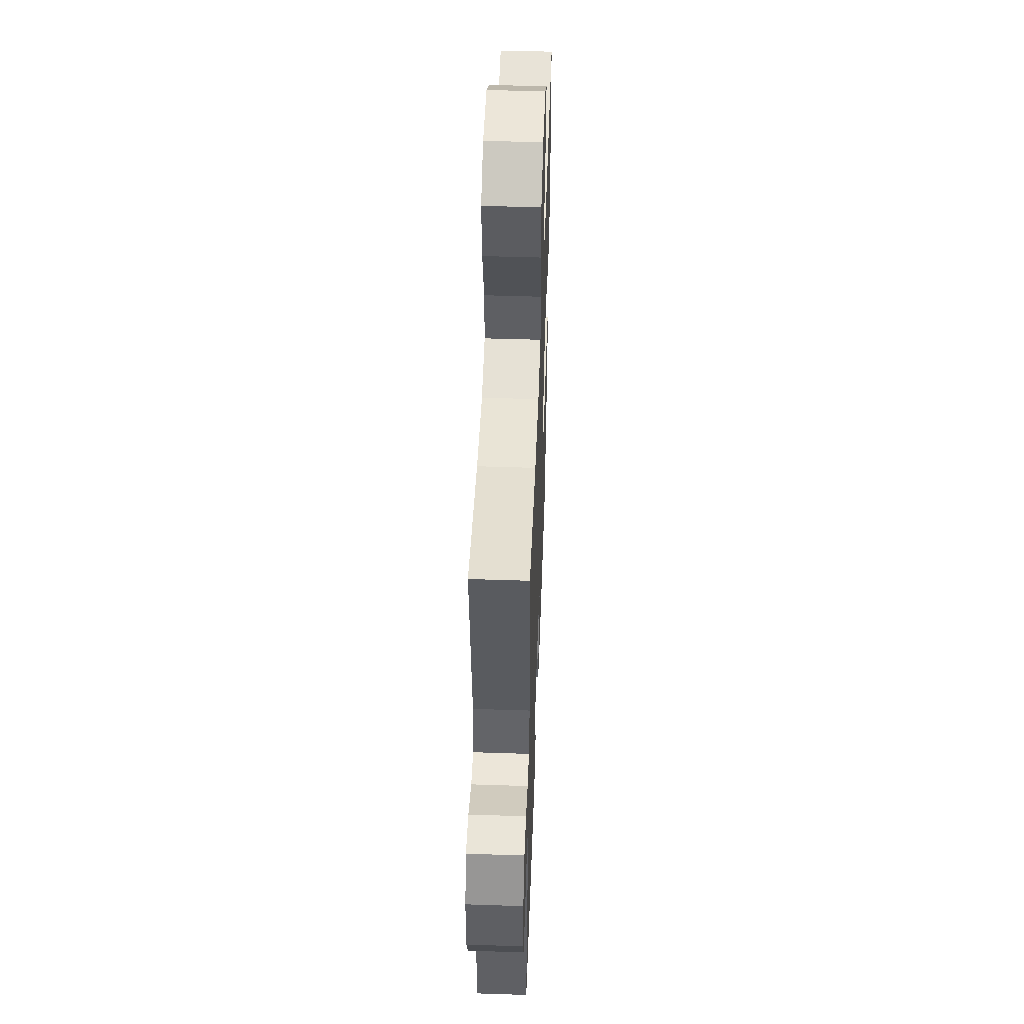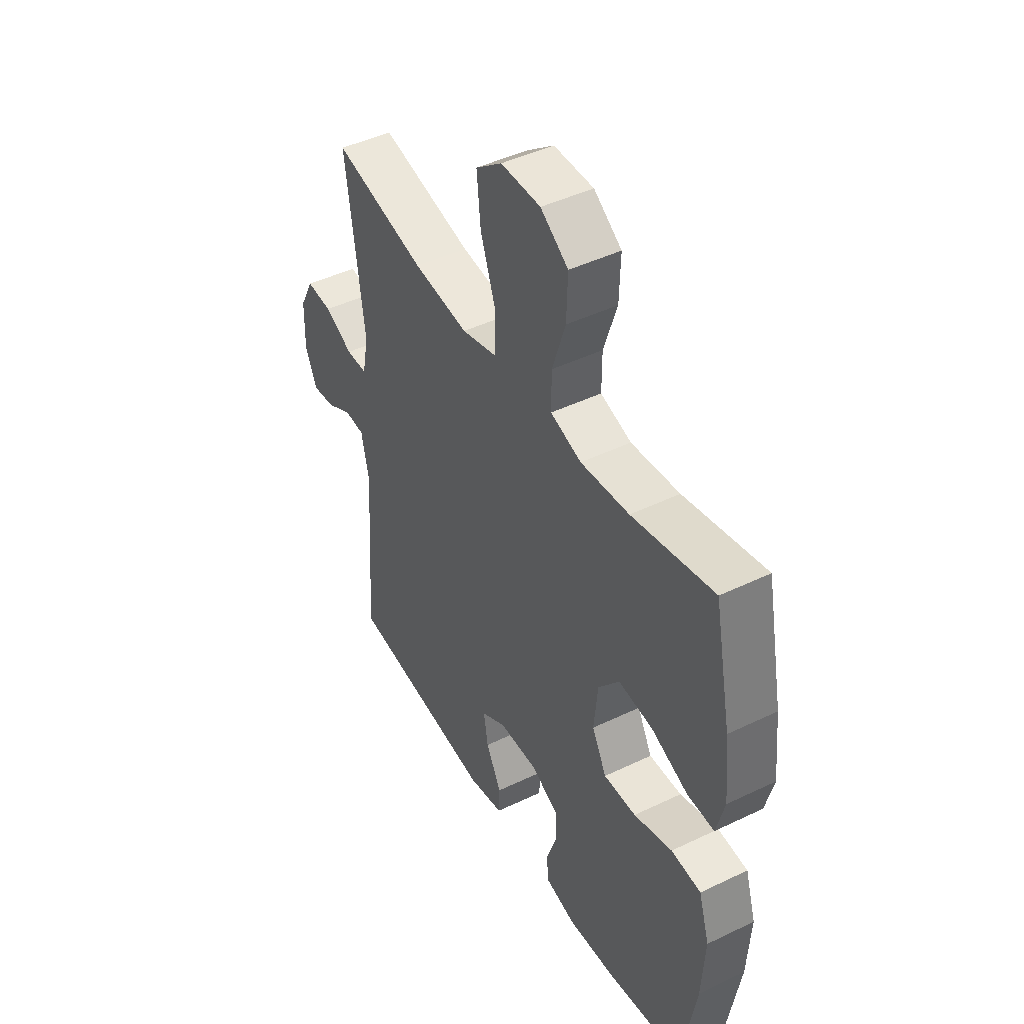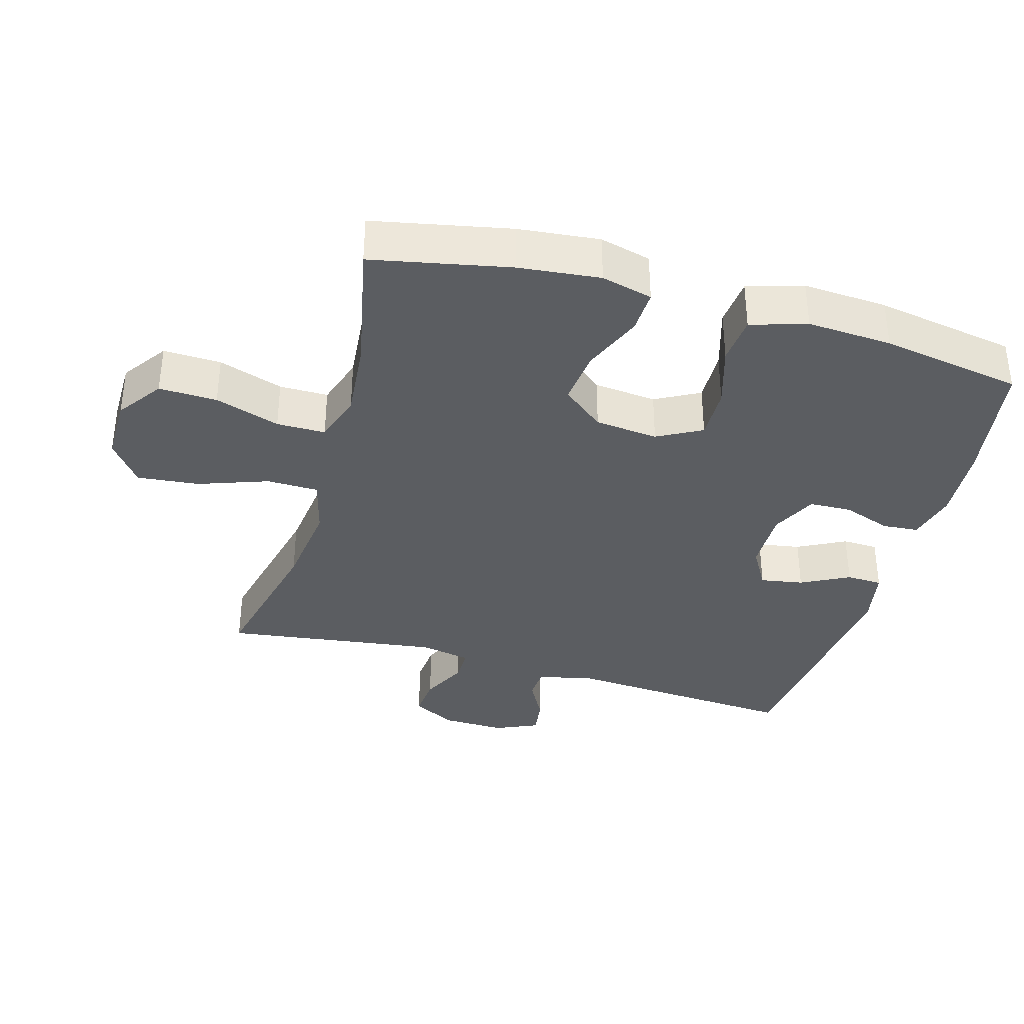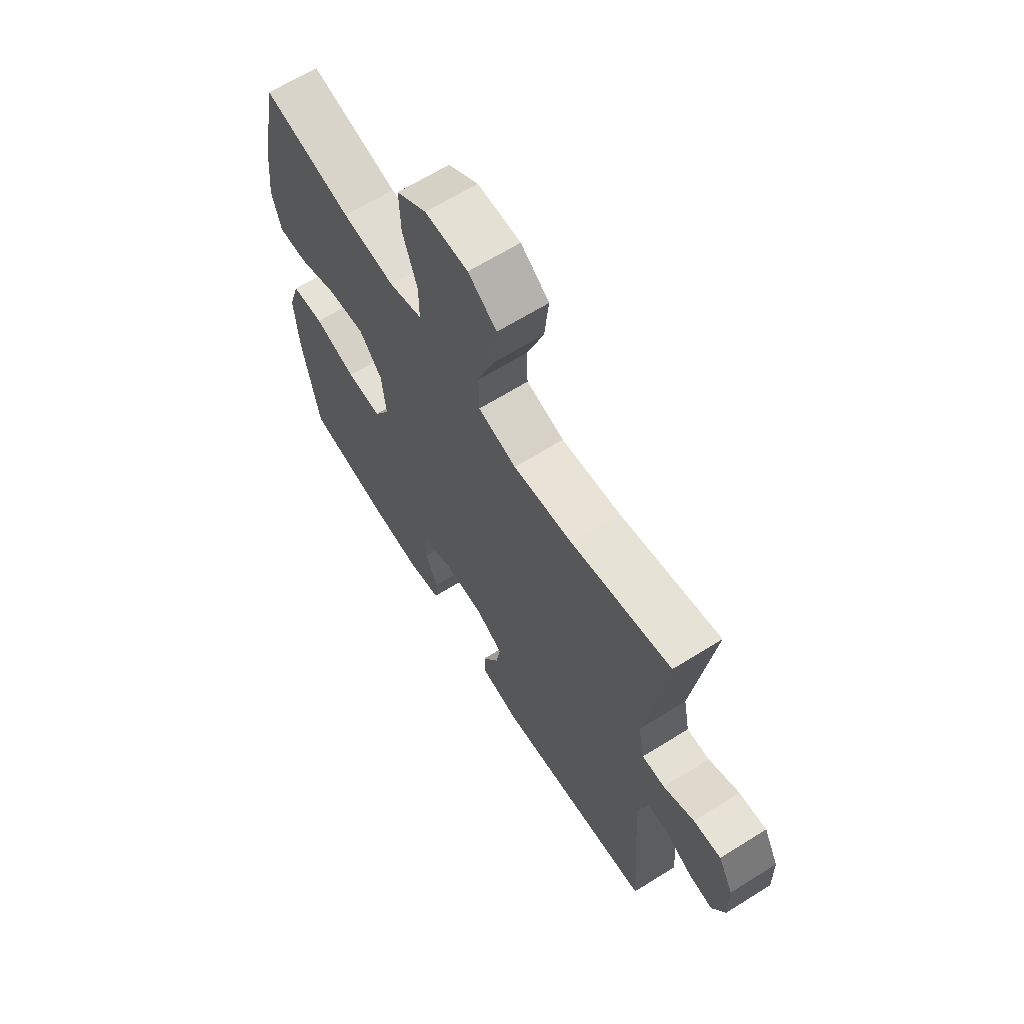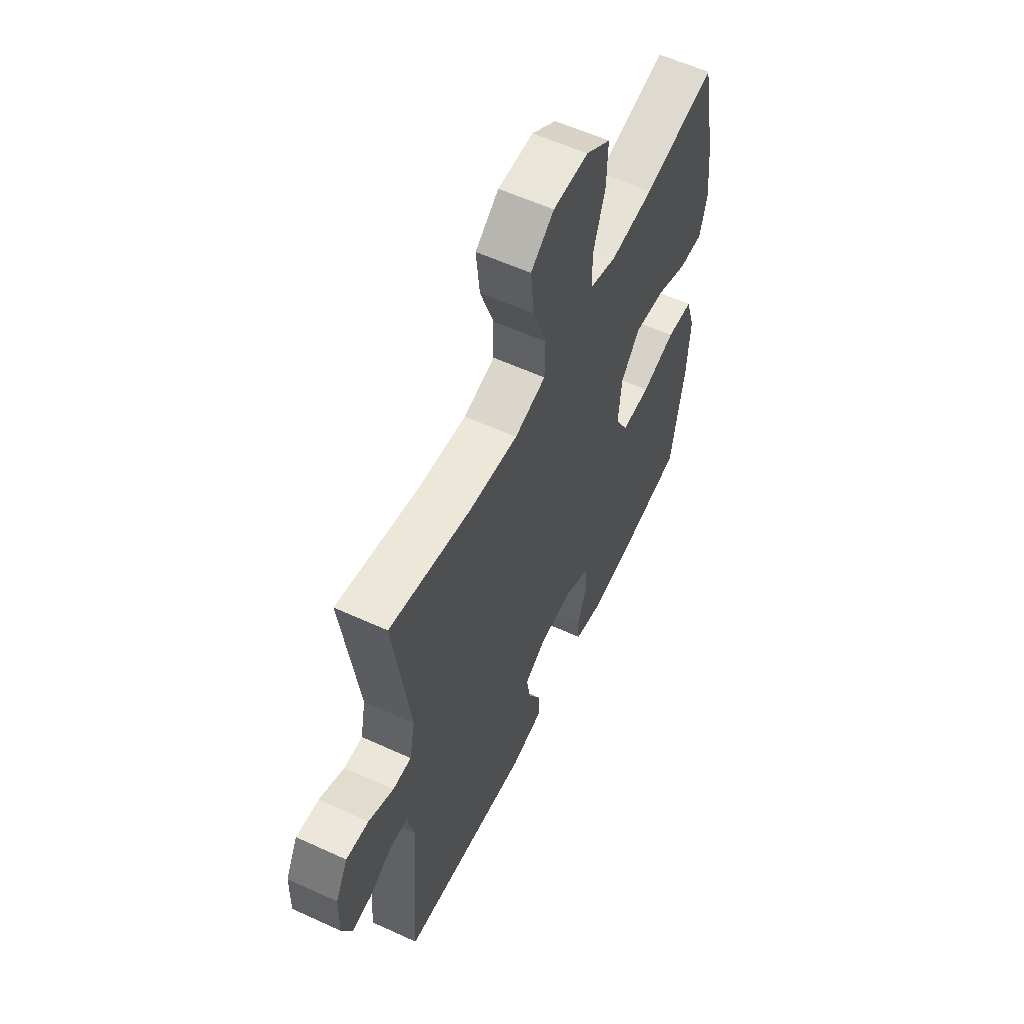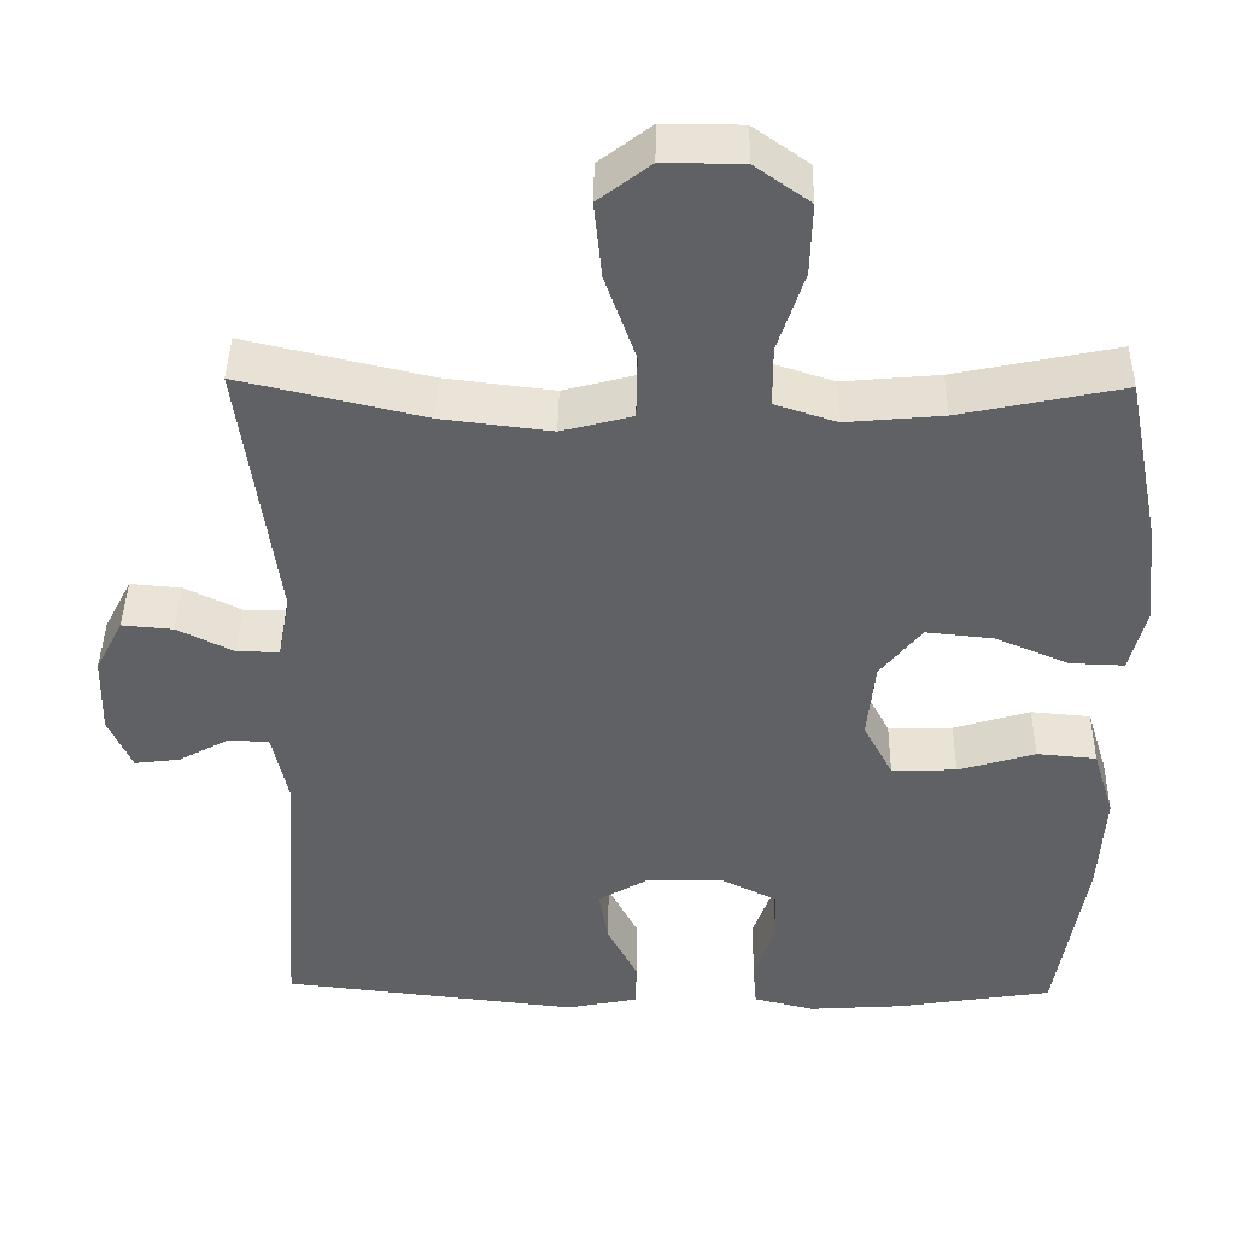
<metadata>
{"format":"obj","ext":"obj","renderer":"f3d","projection":"perspective","resolution":1024,"background":"white","views":[{"elev":49.5,"azim":-87.9,"up":"+Z"},{"elev":45.2,"azim":60.9,"up":"+Z"},{"elev":-36.2,"azim":74.1,"up":"+Y"},{"elev":65.5,"azim":-122.1,"up":"+Z"},{"elev":58.1,"azim":-64.6,"up":"+Z"},{"elev":41.6,"azim":0.9,"up":"+Z"}]}
</metadata>
<code>
o path1722
v -0.441 0.0375 0.1442
v -0.4562 0.0375 0.06624
v -0.5084 0.0375 0.06661
v -0.579 0.0375 0.1013
v -0.6423 0.0375 0.1067
v -0.6769 0.0375 0.04036
v -0.6792 0.0375 -0.05654
v -0.6502 0.0375 -0.1219
v -0.5941 0.0375 -0.1149
v -0.53 0.0375 -0.08009
v -0.4803 0.0375 -0.0834
v -0.4614 0.0375 -0.1702
v -0.4862 0.0375 -0.5284
v -0.1186 0.0375 -0.5697
v -0.03005 0.0375 -0.5521
v -0.02796 0.0375 -0.497
v -0.06609 0.0375 -0.4234
v -0.0772 0.0375 -0.3576
v -0.01534 0.0375 -0.3217
v 0.08038 0.0375 -0.3204
v 0.1496 0.0375 -0.3541
v 0.1518 0.0375 -0.419
v 0.1258 0.0375 -0.4926
v 0.1303 0.0375 -0.5484
v 0.206 0.0375 -0.567
v 0.322 0.0375 -0.5592
v 0.5157 0.0375 -0.5284
v 0.5522 0.0375 -0.3117
v 0.5601 0.0375 -0.1816
v 0.5335 0.0375 -0.09581
v 0.4595 0.0375 -0.08911
v 0.3643 0.0375 -0.1181
v 0.2838 0.0375 -0.1197
v 0.2473 0.0375 -0.05184
v 0.2571 0.0375 0.04488
v 0.3089 0.0375 0.1089
v 0.3937 0.0375 0.0999
v 0.485 0.0375 0.06171
v 0.5515 0.0375 0.05933
v 0.5713 0.0375 0.1378
v 0.5583 0.0375 0.2626
v 0.5157 0.0375 0.4733
v 0.3137 0.0375 0.4313
v 0.1936 0.0375 0.4204
v 0.1172 0.0375 0.4451
v 0.1171 0.0375 0.5199
v 0.1499 0.0375 0.6194
v 0.1528 0.0375 0.7084
v 0.08415 0.0375 0.7569
v -0.01412 0.0375 0.7574
v -0.07903 0.0375 0.7078
v -0.06943 0.0375 0.613
v -0.03139 0.0375 0.506
v -0.03282 0.0375 0.4267
v -0.1205 0.0375 0.4037
v -0.257 0.0375 0.4204
v -0.4862 0.0375 0.4733
v -0.441 -0.0375 0.1442
v -0.4562 -0.0375 0.06624
v -0.5084 -0.0375 0.06661
v -0.579 -0.0375 0.1013
v -0.6423 -0.0375 0.1067
v -0.6769 -0.0375 0.04036
v -0.6792 -0.0375 -0.05654
v -0.6502 -0.0375 -0.1219
v -0.5941 -0.0375 -0.1149
v -0.53 -0.0375 -0.08009
v -0.4803 -0.0375 -0.0834
v -0.4614 -0.0375 -0.1702
v -0.4862 -0.0375 -0.5284
v -0.1186 -0.0375 -0.5697
v -0.03005 -0.0375 -0.5521
v -0.02796 -0.0375 -0.497
v -0.06609 -0.0375 -0.4234
v -0.0772 -0.0375 -0.3576
v -0.01534 -0.0375 -0.3217
v 0.08038 -0.0375 -0.3204
v 0.1496 -0.0375 -0.3541
v 0.1518 -0.0375 -0.419
v 0.1258 -0.0375 -0.4926
v 0.1303 -0.0375 -0.5484
v 0.206 -0.0375 -0.567
v 0.322 -0.0375 -0.5592
v 0.5157 -0.0375 -0.5284
v 0.5522 -0.0375 -0.3117
v 0.5601 -0.0375 -0.1816
v 0.5335 -0.0375 -0.09581
v 0.4595 -0.0375 -0.08911
v 0.3643 -0.0375 -0.1181
v 0.2838 -0.0375 -0.1197
v 0.2473 -0.0375 -0.05184
v 0.2571 -0.0375 0.04488
v 0.3089 -0.0375 0.1089
v 0.3937 -0.0375 0.0999
v 0.485 -0.0375 0.06171
v 0.5515 -0.0375 0.05933
v 0.5713 -0.0375 0.1378
v 0.5583 -0.0375 0.2626
v 0.5157 -0.0375 0.4733
v 0.3137 -0.0375 0.4313
v 0.1936 -0.0375 0.4204
v 0.1172 -0.0375 0.4451
v 0.1171 -0.0375 0.5199
v 0.1499 -0.0375 0.6194
v 0.1528 -0.0375 0.7084
v 0.08415 -0.0375 0.7569
v -0.01412 -0.0375 0.7574
v -0.07903 -0.0375 0.7078
v -0.06943 -0.0375 0.613
v -0.03139 -0.0375 0.506
v -0.03282 -0.0375 0.4267
v -0.1205 -0.0375 0.4037
v -0.257 -0.0375 0.4204
v -0.4862 -0.0375 0.4733
v 0.08415 0.0375 0.7569
v -0.01412 0.0375 0.7574
v -0.07903 0.0375 0.7078
v 0.1528 0.0375 0.7084
v 0.1499 0.0375 0.6194
v -0.06943 0.0375 0.613
v 0.1171 0.0375 0.5199
v -0.03139 0.0375 0.506
v 0.1172 0.0375 0.4451
v 0.1172 0.0375 0.4451
v -0.03282 0.0375 0.4267
v -0.03282 0.0375 0.4267
v 0.5157 0.0375 0.4733
v 0.5157 0.0375 0.4733
v 0.3137 0.0375 0.4313
v -0.257 0.0375 0.4204
v -0.4862 0.0375 0.4733
v -0.4862 0.0375 0.4733
v 0.1936 0.0375 0.4204
v -0.1205 0.0375 0.4037
v 0.5583 0.0375 0.2626
v -0.441 0.0375 0.1442
v 0.5713 0.0375 0.1378
v -0.4562 0.0375 0.06624
v -0.4562 0.0375 0.06624
v 0.5515 0.0375 0.05933
v 0.5515 0.0375 0.05933
v 0.3089 0.0375 0.1089
v 0.3937 0.0375 0.0999
v 0.2571 0.0375 0.04488
v -0.579 0.0375 0.1013
v -0.6423 0.0375 0.1067
v -0.6423 0.0375 0.1067
v -0.6769 0.0375 0.04036
v -0.5084 0.0375 0.06661
v 0.485 0.0375 0.06171
v 0.2473 0.0375 -0.05184
v -0.6792 0.0375 -0.05654
v 0.2838 0.0375 -0.1197
v 0.2838 0.0375 -0.1197
v -0.6502 0.0375 -0.1219
v -0.6502 0.0375 -0.1219
v -0.53 0.0375 -0.08009
v -0.4803 0.0375 -0.0834
v -0.4803 0.0375 -0.0834
v -0.5941 0.0375 -0.1149
v -0.4614 0.0375 -0.1702
v 0.5335 0.0375 -0.09581
v 0.5335 0.0375 -0.09581
v 0.4595 0.0375 -0.08911
v 0.3643 0.0375 -0.1181
v 0.5601 0.0375 -0.1816
v 0.5522 0.0375 -0.3117
v -0.01534 0.0375 -0.3217
v 0.08038 0.0375 -0.3204
v 0.1496 0.0375 -0.3541
v 0.1496 0.0375 -0.3541
v -0.0772 0.0375 -0.3576
v -0.0772 0.0375 -0.3576
v 0.1518 0.0375 -0.419
v -0.06609 0.0375 -0.4234
v 0.1258 0.0375 -0.4926
v -0.02796 0.0375 -0.497
v 0.5157 0.0375 -0.5284
v 0.5157 0.0375 -0.5284
v 0.1303 0.0375 -0.5484
v 0.1303 0.0375 -0.5484
v -0.03005 0.0375 -0.5521
v -0.03005 0.0375 -0.5521
v -0.4862 0.0375 -0.5284
v -0.4862 0.0375 -0.5284
v 0.322 0.0375 -0.5592
v 0.206 0.0375 -0.567
v -0.1186 0.0375 -0.5697
v 0.08415 -0.0375 0.7569
v -0.01412 -0.0375 0.7574
v -0.07903 -0.0375 0.7078
v 0.1528 -0.0375 0.7084
v 0.1499 -0.0375 0.6194
v -0.06943 -0.0375 0.613
v 0.1171 -0.0375 0.5199
v -0.03139 -0.0375 0.506
v 0.1172 -0.0375 0.4451
v 0.1172 -0.0375 0.4451
v -0.03282 -0.0375 0.4267
v -0.03282 -0.0375 0.4267
v 0.5157 -0.0375 0.4733
v 0.5157 -0.0375 0.4733
v 0.3137 -0.0375 0.4313
v -0.257 -0.0375 0.4204
v -0.4862 -0.0375 0.4733
v -0.4862 -0.0375 0.4733
v 0.1936 -0.0375 0.4204
v -0.1205 -0.0375 0.4037
v 0.5583 -0.0375 0.2626
v -0.441 -0.0375 0.1442
v 0.5713 -0.0375 0.1378
v -0.4562 -0.0375 0.06624
v -0.4562 -0.0375 0.06624
v 0.5515 -0.0375 0.05933
v 0.5515 -0.0375 0.05933
v 0.3089 -0.0375 0.1089
v 0.3937 -0.0375 0.0999
v 0.2571 -0.0375 0.04488
v -0.579 -0.0375 0.1013
v -0.6423 -0.0375 0.1067
v -0.6423 -0.0375 0.1067
v -0.6769 -0.0375 0.04036
v -0.5084 -0.0375 0.06661
v 0.485 -0.0375 0.06171
v 0.2473 -0.0375 -0.05184
v -0.6792 -0.0375 -0.05654
v 0.2838 -0.0375 -0.1197
v 0.2838 -0.0375 -0.1197
v -0.6502 -0.0375 -0.1219
v -0.6502 -0.0375 -0.1219
v -0.53 -0.0375 -0.08009
v -0.4803 -0.0375 -0.0834
v -0.4803 -0.0375 -0.0834
v -0.5941 -0.0375 -0.1149
v -0.4614 -0.0375 -0.1702
v 0.5335 -0.0375 -0.09581
v 0.5335 -0.0375 -0.09581
v 0.4595 -0.0375 -0.08911
v 0.3643 -0.0375 -0.1181
v 0.5601 -0.0375 -0.1816
v 0.5522 -0.0375 -0.3117
v -0.01534 -0.0375 -0.3217
v 0.08038 -0.0375 -0.3204
v 0.1496 -0.0375 -0.3541
v 0.1496 -0.0375 -0.3541
v -0.0772 -0.0375 -0.3576
v -0.0772 -0.0375 -0.3576
v 0.1518 -0.0375 -0.419
v -0.06609 -0.0375 -0.4234
v 0.1258 -0.0375 -0.4926
v -0.02796 -0.0375 -0.497
v 0.5157 -0.0375 -0.5284
v 0.5157 -0.0375 -0.5284
v 0.1303 -0.0375 -0.5484
v 0.1303 -0.0375 -0.5484
v -0.03005 -0.0375 -0.5521
v -0.03005 -0.0375 -0.5521
v -0.4862 -0.0375 -0.5284
v -0.4862 -0.0375 -0.5284
v 0.322 -0.0375 -0.5592
v 0.206 -0.0375 -0.567
v -0.1186 -0.0375 -0.5697
f 197 218 207
f 196 195 194
f 239 240 238
f 231 226 234
f 248 260 244
f 194 190 191
f 241 260 252
f 209 217 211
f 246 262 249
f 231 232 223
f 244 239 227
f 207 216 203
f 254 261 250
f 240 239 241
f 199 218 197
f 232 242 212
f 258 246 235
f 210 218 208
f 242 225 212
f 235 246 242
f 223 232 212
f 199 197 196
f 208 218 199
f 212 225 218
f 241 244 260
f 210 208 204
f 262 246 258
f 210 204 205
f 249 262 251
f 212 218 210
f 194 189 190
f 236 238 240
f 217 224 211
f 260 248 261
f 243 227 225
f 244 241 239
f 203 217 209
f 251 262 256
f 207 218 216
f 203 209 201
f 203 216 217
f 243 225 242
f 189 193 192
f 222 231 219
f 234 226 229
f 231 223 219
f 235 242 232
f 222 219 220
f 195 193 194
f 189 194 193
f 211 224 214
f 196 197 195
f 250 261 248
f 244 227 243
f 226 231 222
f 49 50 107 106
f 50 51 108 107
f 48 49 106 105
f 47 48 105 104
f 51 52 109 108
f 46 47 104 103
f 52 53 110 109
f 124 46 103 198
f 53 126 200 110
f 128 43 100 202
f 56 132 206 113
f 44 45 102 101
f 43 44 101 100
f 54 55 112 111
f 55 56 113 112
f 41 42 99 98
f 57 1 58 114
f 40 41 98 97
f 1 139 213 58
f 141 40 97 215
f 36 37 94 93
f 35 36 93 92
f 4 147 221 61
f 5 6 63 62
f 3 4 61 60
f 38 39 96 95
f 37 38 95 94
f 2 3 60 59
f 34 35 92 91
f 6 7 64 63
f 154 34 91 228
f 7 156 230 64
f 10 159 233 67
f 9 10 67 66
f 8 9 66 65
f 11 12 69 68
f 163 31 88 237
f 31 32 89 88
f 29 30 87 86
f 32 33 90 89
f 28 29 86 85
f 19 20 77 76
f 20 171 245 77
f 173 19 76 247
f 21 22 79 78
f 17 18 75 74
f 22 23 80 79
f 16 17 74 73
f 179 28 85 253
f 23 181 255 80
f 183 16 73 257
f 12 185 259 69
f 26 27 84 83
f 25 26 83 82
f 24 25 82 81
f 14 15 72 71
f 13 14 71 70
f 123 133 144
f 122 120 121
f 165 164 166
f 157 160 152
f 174 170 186
f 120 117 116
f 167 178 186
f 135 137 143
f 172 175 188
f 157 149 158
f 170 153 165
f 133 129 142
f 180 176 187
f 166 167 165
f 125 123 144
f 158 138 168
f 184 161 172
f 136 134 144
f 168 138 151
f 161 168 172
f 149 138 158
f 125 122 123
f 134 125 144
f 138 144 151
f 167 186 170
f 136 130 134
f 188 184 172
f 136 131 130
f 175 177 188
f 138 136 144
f 120 116 115
f 162 166 164
f 143 137 150
f 186 187 174
f 169 151 153
f 170 165 167
f 129 135 143
f 177 182 188
f 133 142 144
f 129 127 135
f 129 143 142
f 169 168 151
f 115 118 119
f 148 145 157
f 160 155 152
f 157 145 149
f 161 158 168
f 148 146 145
f 121 120 119
f 115 119 120
f 137 140 150
f 122 121 123
f 176 174 187
f 170 169 153
f 152 148 157

</code>
